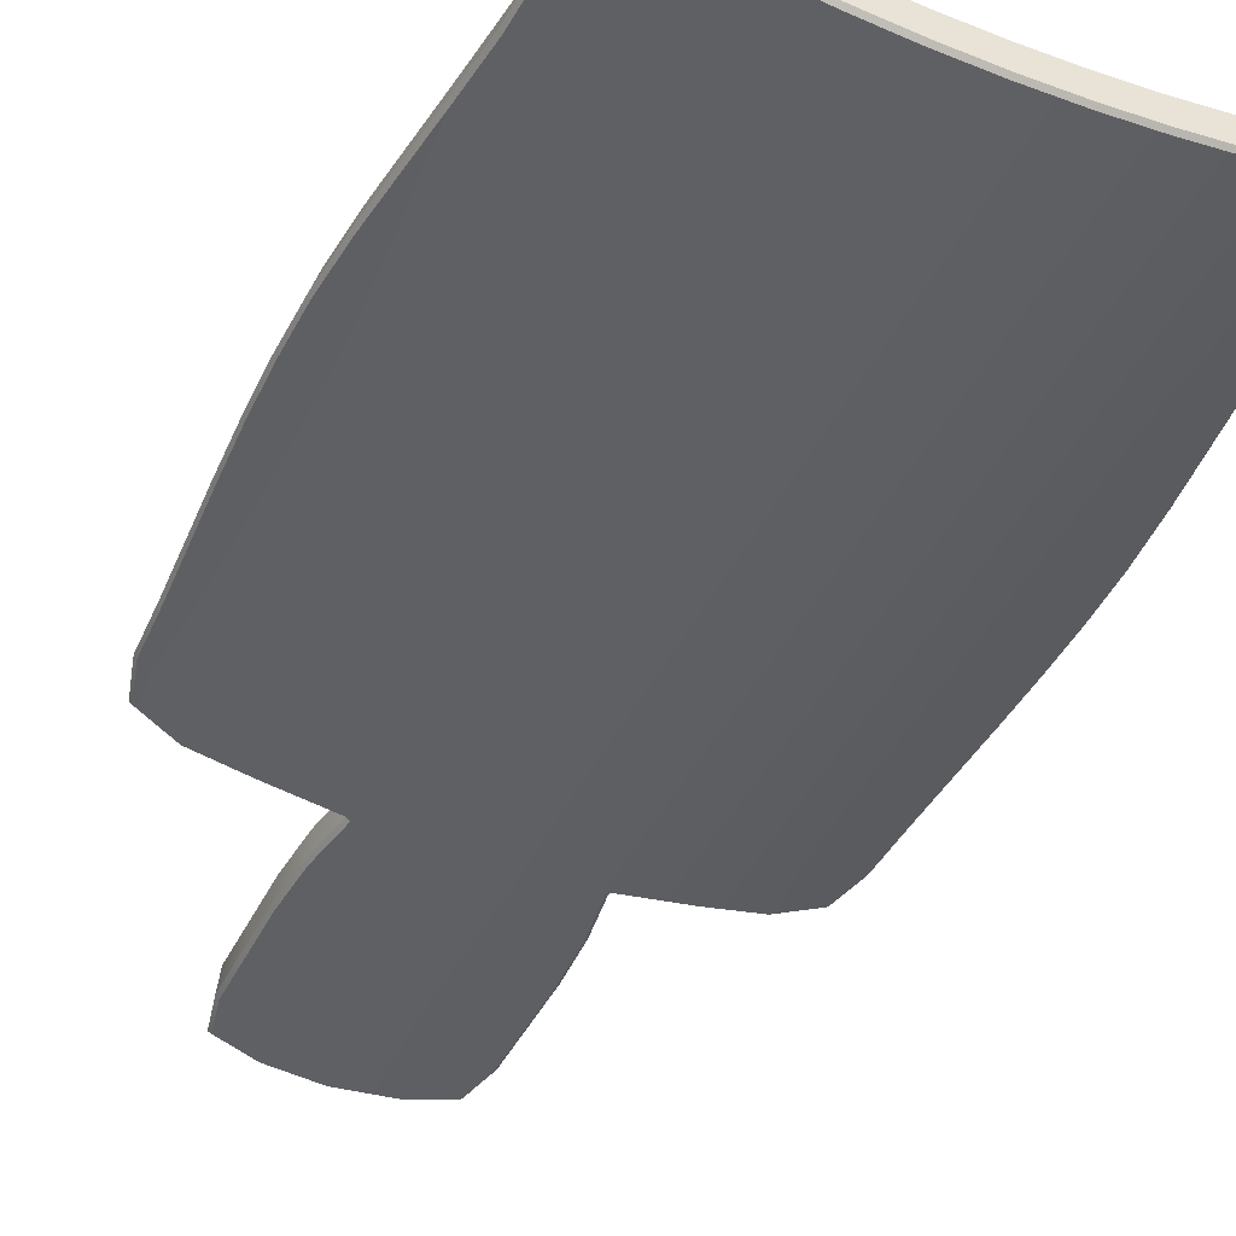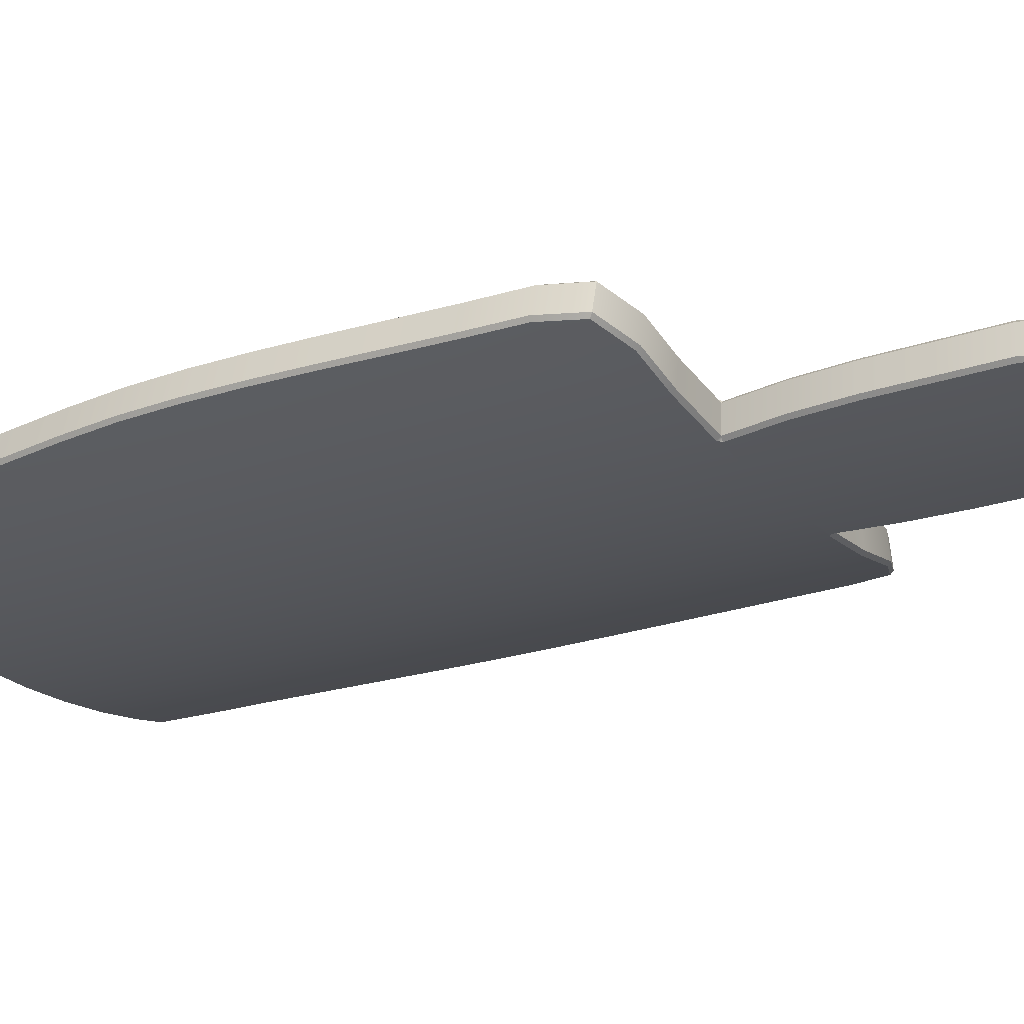
<metadata>
{"format":"obj","ext":"obj","renderer":"f3d","projection":"perspective","resolution":1024,"background":"white","views":[{"elev":-43.0,"azim":-24.6,"up":"+Z"},{"elev":-23.9,"azim":119.7,"up":"+Z"}]}
</metadata>
<code>
g default
v 107.8 614.6 409.5
v 119.5 614.6 409.1
v 131.1 614.6 409.5
v 107.8 602.5 409.5
v 119.5 602.5 409.1
v 131.1 602.5 409.5
v 107.8 590.5 409.5
v 119.5 590.5 409.1
v 131.1 590.5 409.5
v 107.8 578.4 409.5
v 119.5 578.4 409.1
v 131.1 578.4 409.5
v 107.8 566.4 409.5
v 119.5 566.4 409.1
v 131.1 566.4 409.5
v 73.2 554.4 414.3
v 84.67 554.4 412
v 96.23 554.4 410.4
v 107.8 554.4 409.5
v 119.5 554.4 409.1
v 131.1 554.4 409.5
v 142.7 554.4 410.4
v 154.2 554.4 412
v 165.7 554.4 414.3
v 72.83 542.3 414.3
v 84.39 542.3 412.1
v 96.08 542.3 410.4
v 107.8 542.3 409.5
v 119.5 542.3 409.1
v 131.1 542.3 409.5
v 142.8 542.3 410.4
v 154.5 542.3 412.1
v 166.1 542.3 414.3
v 72.28 530.3 414.5
v 83.93 530.3 412.1
v 95.77 530.3 410.5
v 107.7 530.3 409.5
v 119.5 530.3 409.1
v 131.2 530.3 409.5
v 143.1 530.3 410.5
v 155 530.3 412.1
v 166.6 530.3 414.5
v 71.72 518.2 414.6
v 83.45 518.2 412.2
v 95.41 518.2 410.5
v 107.4 518.2 409.5
v 119.5 518.2 409.1
v 131.5 518.2 409.5
v 143.5 518.2 410.5
v 155.5 518.2 412.2
v 167.2 518.2 414.6
v 71.31 506.2 414.7
v 83.09 506.2 412.3
v 95.13 506.2 410.6
v 107.3 506.2 409.5
v 119.5 506.2 409.1
v 131.6 506.2 409.5
v 143.8 506.2 410.6
v 155.8 506.2 412.3
v 167.6 506.2 414.7
v 71.16 494.2 414.7
v 82.95 494.2 412.3
v 95.02 494.2 410.6
v 107.2 494.2 409.5
v 119.5 494.2 409.1
v 131.7 494.2 409.5
v 143.9 494.2 410.6
v 156 494.2 412.3
v 167.7 494.2 414.7
v 71.45 482.1 414.7
v 83.15 482.1 412.3
v 95.13 482.1 410.5
v 107.3 482.1 409.5
v 119.5 482.1 409.1
v 131.6 482.1 409.5
v 143.8 482.1 410.5
v 155.7 482.1 412.3
v 167.5 482.1 414.7
v 72.4 470.1 414.4
v 83.93 470.1 412.1
v 95.63 470.1 410.5
v 107.5 470.1 409.5
v 119.5 470.1 409.1
v 131.4 470.1 409.5
v 143.3 470.1 410.5
v 155 470.1 412.1
v 166.5 470.1 414.4
v 73.73 458 414.1
v 85.07 458 412
v 96.46 458 410.4
v 107.9 458 409.5
v 119.5 458 409.1
v 131 458 409.5
v 142.4 458 410.4
v 153.8 458 412
v 165.2 458 414.1
v 75.06 446 413.9
v 86.21 446 411.8
v 97.29 446 410.3
v 108.4 446 409.4
v 119.5 446 409.1
v 130.5 446 409.4
v 141.6 446 410.3
v 152.7 446 411.8
v 163.8 446 413.9
v 76.01 434 413.7
v 86.99 434 411.7
v 97.82 434 410.3
v 108.7 434 409.4
v 119.5 434 409.1
v 130.2 434 409.4
v 141.1 434 410.3
v 151.9 434 411.7
v 162.9 434 413.7
v 76.31 421.9 413.6
v 87.21 421.9 411.6
v 97.97 421.9 410.2
v 108.8 421.9 409.4
v 119.5 421.9 409.1
v 130.1 421.9 409.4
v 140.9 421.9 410.2
v 151.7 421.9 411.6
v 162.6 421.9 413.6
v 108.2 614.6 416.7
v 119.5 614.6 416.4
v 130.7 614.6 416.7
v 108.2 602.5 416.7
v 119.5 602.5 416.4
v 130.7 602.5 416.7
v 108.2 590.5 416.7
v 119.5 590.5 416.4
v 130.7 590.5 416.7
v 108.2 578.4 416.7
v 119.5 578.4 416.4
v 130.7 578.4 416.7
v 108.2 566.4 416.7
v 119.5 566.4 416.4
v 130.7 566.4 416.7
v 74.78 554.4 421.3
v 85.86 554.4 419.2
v 97.03 554.4 417.6
v 108.2 554.4 416.7
v 119.5 554.4 416.4
v 130.7 554.4 416.7
v 141.9 554.4 417.6
v 153 554.4 419.2
v 164.1 554.4 421.3
v 74.42 542.3 421.4
v 85.59 542.3 419.2
v 96.89 542.3 417.6
v 108.2 542.3 416.7
v 119.5 542.3 416.4
v 130.7 542.3 416.7
v 142 542.3 417.6
v 153.3 542.3 419.2
v 164.5 542.3 421.4
v 73.9 530.3 421.5
v 85.15 530.3 419.3
v 96.58 530.3 417.7
v 108.1 530.3 416.7
v 119.5 530.3 416.4
v 130.8 530.3 416.7
v 142.3 530.3 417.7
v 153.8 530.3 419.3
v 165 530.3 421.5
v 73.36 518.2 421.7
v 84.68 518.2 419.4
v 96.23 518.2 417.7
v 107.8 518.2 416.7
v 119.5 518.2 416.4
v 131.1 518.2 416.7
v 142.7 518.2 417.7
v 154.2 518.2 419.4
v 165.5 518.2 421.7
v 72.96 506.2 421.8
v 84.33 506.2 419.4
v 95.96 506.2 417.8
v 107.7 506.2 416.7
v 119.5 506.2 416.4
v 131.2 506.2 416.7
v 142.9 506.2 417.8
v 154.6 506.2 419.4
v 165.9 506.2 421.8
v 72.81 494.2 421.8
v 84.2 494.2 419.5
v 95.86 494.2 417.8
v 107.6 494.2 416.7
v 119.5 494.2 416.4
v 131.3 494.2 416.7
v 143 494.2 417.8
v 154.7 494.2 419.5
v 166.1 494.2 421.8
v 73.09 482.1 421.7
v 84.4 482.1 419.4
v 95.96 482.1 417.7
v 107.7 482.1 416.7
v 119.5 482.1 416.4
v 131.2 482.1 416.7
v 142.9 482.1 417.7
v 154.5 482.1 419.4
v 165.8 482.1 421.7
v 74.01 470.1 421.5
v 85.15 470.1 419.3
v 96.45 470.1 417.7
v 107.9 470.1 416.7
v 119.5 470.1 416.4
v 131 470.1 416.7
v 142.5 470.1 417.7
v 153.8 470.1 419.3
v 164.9 470.1 421.5
v 75.3 458 421.2
v 86.25 458 419.1
v 97.25 458 417.6
v 108.3 458 416.7
v 119.5 458 416.4
v 130.6 458 416.7
v 141.7 458 417.6
v 152.7 458 419.1
v 163.6 458 421.2
v 76.58 446 420.9
v 87.35 446 418.9
v 98.05 446 417.5
v 108.8 446 416.7
v 119.5 446 416.4
v 130.1 446 416.7
v 140.9 446 417.5
v 151.6 446 418.9
v 162.3 446 420.9
v 77.5 434 420.7
v 88.1 434 418.8
v 98.56 434 417.5
v 109 434 416.7
v 119.5 434 416.4
v 129.9 434 416.7
v 140.3 434 417.5
v 150.8 434 418.8
v 161.4 434 420.7
v 77.79 421.9 420.7
v 88.32 421.9 418.8
v 98.71 421.9 417.5
v 109.1 421.9 416.7
v 119.5 421.9 416.4
v 129.8 421.9 416.7
v 140.2 421.9 417.5
v 150.6 421.9 418.8
v 161.1 421.9 420.7
v 98.81 622.9 410.2
v 98.27 623.5 410.9
v 107.8 625.9 409.5
v 107.9 626.6 410.2
v 96.95 614.5 410.4
v 96.31 614.6 411.1
v 119.5 627 409.1
v 119.5 627.7 409.9
v 131.1 625.9 409.5
v 131 626.6 410.2
v 140.1 622.9 410.2
v 140.6 623.5 410.9
v 142 614.5 410.4
v 142.6 614.6 411.1
v 96.95 602.5 410.4
v 96.31 602.5 411.1
v 142 602.5 410.4
v 142.6 602.5 411.1
v 96.95 590.5 410.4
v 96.31 590.5 411.1
v 142 590.5 410.4
v 142.6 590.5 411.1
v 97.67 578.5 410.3
v 97.03 578.4 411.1
v 141.2 578.5 410.3
v 141.9 578.4 411.1
v 98.82 566.8 410.9
v 99.49 566.7 410.1
v 98.61 566.1 410.2
v 140.1 566.8 410.9
v 140.3 566.1 410.2
v 139.4 566.7 410.1
v 64.88 562.7 416.3
v 64.49 563.3 417.2
v 73.29 565.7 414.2
v 73.45 566.4 414.9
v 62.59 554.3 416.9
v 62.09 554.4 417.8
v 84.71 565.7 412
v 84.82 566.4 412.7
v 154.2 565.7 412
v 154.1 566.4 412.7
v 165.6 565.7 414.2
v 165.5 566.4 414.9
v 174 562.7 416.3
v 174.4 563.3 417.2
v 176.3 554.3 416.9
v 176.8 554.4 417.8
v 62.2 542.3 417.1
v 61.7 542.3 417.9
v 176.7 542.3 417.1
v 177.2 542.3 417.9
v 61.63 530.3 417.2
v 61.13 530.3 418.1
v 177.3 530.3 417.2
v 177.8 530.3 418.1
v 61.05 518.2 417.4
v 60.55 518.2 418.3
v 177.9 518.2 417.4
v 178.3 518.2 418.3
v 60.62 506.2 417.5
v 60.13 506.2 418.4
v 178.3 506.2 417.5
v 178.8 506.2 418.4
v 60.46 494.2 417.6
v 59.97 494.2 418.4
v 178.4 494.2 417.6
v 178.9 494.2 418.4
v 60.78 482.2 417.5
v 60.29 482.1 418.3
v 178.1 482.2 417.5
v 178.6 482.1 418.3
v 61.76 470.2 417.2
v 61.27 470.1 418.1
v 177.1 470.2 417.2
v 177.6 470.1 418.1
v 63.15 458 416.8
v 62.64 458 417.7
v 175.8 458 416.8
v 176.3 458 417.7
v 64.54 446 416.4
v 64.02 446 417.3
v 174.4 446 416.4
v 174.9 446 417.3
v 65.84 434 416.1
v 65.32 434 416.9
v 173.1 434 416.1
v 173.6 434 416.9
v 66.47 422 415.9
v 65.96 421.9 416.8
v 172.4 422 415.9
v 172.9 421.9 416.8
v 67.98 410.6 415.5
v 67.55 409.9 416.4
v 170.9 410.6 415.5
v 171.4 409.9 416.4
v 76.11 410.6 413.6
v 76.24 409.9 414.3
v 87.03 410.6 411.6
v 87.13 409.9 412.4
v 97.83 410.6 410.3
v 97.89 409.9 411
v 108.7 410.6 409.4
v 108.7 409.9 410.1
v 119.5 410.6 409.1
v 119.5 409.9 409.9
v 130.2 410.6 409.4
v 130.2 409.9 410.1
v 141.1 410.6 410.3
v 141 409.9 411
v 151.9 410.6 411.6
v 151.8 409.9 412.4
v 162.8 410.6 413.6
v 162.7 409.9 414.3
v 99.53 622.9 417.4
v 98.86 623.5 416.7
v 108.2 626.6 416
v 108.2 625.9 416.7
v 97.73 614.5 417.6
v 96.95 614.6 416.9
v 119.5 627.7 415.7
v 119.5 627 416.4
v 130.7 626.6 416
v 130.7 625.9 416.7
v 140 623.5 416.7
v 139.4 622.9 417.4
v 142 614.6 416.9
v 141.2 614.5 417.6
v 97.73 602.5 417.6
v 96.95 602.5 416.9
v 142 602.5 416.9
v 141.2 602.5 417.6
v 97.73 590.5 417.6
v 96.95 590.5 416.9
v 142 590.5 416.9
v 141.2 590.5 417.6
v 98.42 578.5 417.5
v 97.65 578.4 416.9
v 141.2 578.4 416.9
v 140.5 578.5 417.5
v 99.32 566.1 417.4
v 100.2 566.7 417.3
v 99.39 566.8 416.7
v 139.5 566.8 416.7
v 138.7 566.7 417.3
v 139.6 566.1 417.4
v 66.76 562.7 423.3
v 66.01 563.3 422.8
v 74.71 566.4 420.6
v 74.87 565.7 421.3
v 64.55 554.3 423.9
v 63.68 554.4 423.4
v 85.78 566.4 418.5
v 85.9 565.7 419.2
v 153.1 566.4 418.5
v 153 565.7 419.2
v 164.2 566.4 420.6
v 164 565.7 421.3
v 172.9 563.3 422.8
v 172.1 562.7 423.3
v 175.2 554.4 423.4
v 174.4 554.3 423.9
v 64.17 542.3 424
v 63.29 542.3 423.5
v 175.6 542.3 423.5
v 174.7 542.3 424
v 63.62 530.3 424.2
v 62.74 530.3 423.7
v 176.2 530.3 423.7
v 175.3 530.3 424.2
v 63.06 518.2 424.4
v 62.18 518.2 423.9
v 176.7 518.2 423.9
v 175.8 518.2 424.4
v 62.64 506.2 424.5
v 61.76 506.2 424
v 177.1 506.2 424
v 176.3 506.2 424.5
v 62.49 494.2 424.5
v 61.61 494.2 424
v 177.3 494.2 424
v 176.4 494.2 424.5
v 62.8 482.2 424.4
v 61.92 482.1 423.9
v 177 482.1 423.9
v 176.1 482.2 424.4
v 63.75 470.2 424.2
v 62.88 470.1 423.7
v 176 470.1 423.7
v 175.2 470.2 424.2
v 65.08 458 423.8
v 64.21 458 423.3
v 174.7 458 423.3
v 173.8 458 423.8
v 66.42 446 423.4
v 65.55 446 422.9
v 173.3 446 422.9
v 172.5 446 423.4
v 67.68 434 423.1
v 66.82 434 422.6
v 172.1 434 422.6
v 171.2 434 423.1
v 68.29 422 422.9
v 67.43 421.9 422.4
v 171.5 421.9 422.4
v 170.6 422 422.9
v 77.59 410.6 420.7
v 77.44 409.9 420
v 68.98 409.9 422
v 69.76 410.6 422.5
v 88.14 410.6 418.8
v 88.02 409.9 418.1
v 98.57 410.6 417.5
v 98.49 409.9 416.8
v 109 410.6 416.7
v 109 409.9 415.9
v 119.5 410.6 416.4
v 119.5 409.9 415.7
v 129.9 410.6 416.7
v 129.9 409.9 415.9
v 140.3 410.6 417.5
v 140.4 409.9 416.8
v 150.8 410.6 418.8
v 150.9 409.9 418.1
v 161.3 410.6 420.7
v 161.5 409.9 420
v 169.9 409.9 422
v 169.1 410.6 422.5
g Target_Model_GEO_007
f 124 127 128 125
f 125 128 129 126
f 127 130 131 128
f 128 131 132 129
f 130 133 134 131
f 131 134 135 132
f 133 136 137 134
f 134 137 138 135
f 136 142 143 137
f 137 143 144 138
f 138 144 145 392 391
f 139 148 149 140
f 140 149 150 141
f 141 150 151 142
f 142 151 152 143
f 143 152 153 144
f 144 153 154 145
f 145 154 155 146
f 146 155 156 147
f 148 157 158 149
f 149 158 159 150
f 150 159 160 151
f 151 160 161 152
f 152 161 162 153
f 153 162 163 154
f 154 163 164 155
f 155 164 165 156
f 157 166 167 158
f 158 167 168 159
f 159 168 169 160
f 160 169 170 161
f 161 170 171 162
f 162 171 172 163
f 163 172 173 164
f 164 173 174 165
f 166 175 176 167
f 167 176 177 168
f 168 177 178 169
f 169 178 179 170
f 170 179 180 171
f 171 180 181 172
f 172 181 182 173
f 173 182 183 174
f 175 184 185 176
f 176 185 186 177
f 177 186 187 178
f 178 187 188 179
f 179 188 189 180
f 180 189 190 181
f 181 190 191 182
f 182 191 192 183
f 184 193 194 185
f 185 194 195 186
f 186 195 196 187
f 187 196 197 188
f 188 197 198 189
f 189 198 199 190
f 190 199 200 191
f 191 200 201 192
f 193 202 203 194
f 194 203 204 195
f 195 204 205 196
f 196 205 206 197
f 197 206 207 198
f 198 207 208 199
f 199 208 209 200
f 200 209 210 201
f 202 211 212 203
f 203 212 213 204
f 204 213 214 205
f 205 214 215 206
f 206 215 216 207
f 207 216 217 208
f 208 217 218 209
f 209 218 219 210
f 211 220 221 212
f 212 221 222 213
f 213 222 223 214
f 214 223 224 215
f 215 224 225 216
f 216 225 226 217
f 217 226 227 218
f 218 227 228 219
f 220 229 230 221
f 221 230 231 222
f 222 231 232 223
f 223 232 233 224
f 224 233 234 225
f 225 234 235 226
f 226 235 236 227
f 227 236 237 228
f 229 238 239 230
f 230 239 240 231
f 231 240 241 232
f 232 241 242 233
f 233 242 243 234
f 234 243 244 235
f 235 244 245 236
f 236 245 246 237
f 1 2 5 4
f 2 3 6 5
f 4 5 8 7
f 5 6 9 8
f 7 8 11 10
f 8 9 12 11
f 10 11 14 13
f 11 12 15 14
f 13 14 20 19
f 14 15 21 20
f 15 278 277 22 21
f 16 17 26 25
f 17 18 27 26
f 18 19 28 27
f 19 20 29 28
f 20 21 30 29
f 21 22 31 30
f 22 23 32 31
f 23 24 33 32
f 25 26 35 34
f 26 27 36 35
f 27 28 37 36
f 28 29 38 37
f 29 30 39 38
f 30 31 40 39
f 31 32 41 40
f 32 33 42 41
f 34 35 44 43
f 35 36 45 44
f 36 37 46 45
f 37 38 47 46
f 38 39 48 47
f 39 40 49 48
f 40 41 50 49
f 41 42 51 50
f 43 44 53 52
f 44 45 54 53
f 45 46 55 54
f 46 47 56 55
f 47 48 57 56
f 48 49 58 57
f 49 50 59 58
f 50 51 60 59
f 52 53 62 61
f 53 54 63 62
f 54 55 64 63
f 55 56 65 64
f 56 57 66 65
f 57 58 67 66
f 58 59 68 67
f 59 60 69 68
f 61 62 71 70
f 62 63 72 71
f 63 64 73 72
f 64 65 74 73
f 65 66 75 74
f 66 67 76 75
f 67 68 77 76
f 68 69 78 77
f 70 71 80 79
f 71 72 81 80
f 72 73 82 81
f 73 74 83 82
f 74 75 84 83
f 75 76 85 84
f 76 77 86 85
f 77 78 87 86
f 79 80 89 88
f 80 81 90 89
f 81 82 91 90
f 82 83 92 91
f 83 84 93 92
f 84 85 94 93
f 85 86 95 94
f 86 87 96 95
f 88 89 98 97
f 89 90 99 98
f 90 91 100 99
f 91 92 101 100
f 92 93 102 101
f 93 94 103 102
f 94 95 104 103
f 95 96 105 104
f 97 98 107 106
f 98 99 108 107
f 99 100 109 108
f 100 101 110 109
f 101 102 111 110
f 102 103 112 111
f 103 104 113 112
f 104 105 114 113
f 106 107 116 115
f 107 108 117 116
f 108 109 118 117
f 109 110 119 118
f 110 111 120 119
f 111 112 121 120
f 112 113 122 121
f 113 114 123 122
f 275 274 13 19 18
f 388 387 141 142 136
f 247 248 250 249
f 248 247 251 252
f 249 250 254 253
f 252 251 261 262
f 253 254 256 255
f 255 256 258 257
f 257 258 260 259
f 259 260 264 263
f 262 261 265 266
f 263 264 268 267
f 266 265 269 270
f 267 268 272 271
f 270 269 274 273
f 271 272 276 278
f 273 275 285 286
f 277 276 288 287
f 279 280 282 281
f 280 279 283 284
f 281 282 286 285
f 284 283 295 296
f 287 288 290 289
f 289 290 292 291
f 291 292 294 293
f 293 294 298 297
f 296 295 299 300
f 297 298 302 301
f 300 299 303 304
f 301 302 306 305
f 304 303 307 308
f 305 306 310 309
f 308 307 311 312
f 309 310 314 313
f 312 311 315 316
f 313 314 318 317
f 316 315 319 320
f 317 318 322 321
f 320 319 323 324
f 321 322 326 325
f 324 323 327 328
f 325 326 330 329
f 328 327 331 332
f 329 330 334 333
f 332 331 335 336
f 333 334 338 337
f 336 335 339 340
f 337 338 342 341
f 340 339 343 344
f 341 342 360 359
f 344 343 345 346
f 346 345 347 348
f 348 347 349 350
f 350 349 351 352
f 352 351 353 354
f 354 353 355 356
f 356 355 357 358
f 358 357 359 360
f 361 362 366 365
f 362 361 364 363
f 363 364 368 367
f 365 366 376 375
f 367 368 370 369
f 369 370 372 371
f 371 372 374 373
f 373 374 378 377
f 375 376 380 379
f 377 378 382 381
f 379 380 384 383
f 381 382 386 385
f 383 384 389 388
f 385 386 391 390
f 387 389 399 400
f 390 392 402 401
f 393 394 398 397
f 394 393 396 395
f 395 396 400 399
f 397 398 410 409
f 401 402 404 403
f 403 404 406 405
f 405 406 408 407
f 407 408 412 411
f 409 410 414 413
f 411 412 416 415
f 413 414 418 417
f 415 416 420 419
f 417 418 422 421
f 419 420 424 423
f 421 422 426 425
f 423 424 428 427
f 425 426 430 429
f 427 428 432 431
f 429 430 434 433
f 431 432 436 435
f 433 434 438 437
f 435 436 440 439
f 437 438 442 441
f 439 440 444 443
f 441 442 446 445
f 443 444 448 447
f 445 446 450 449
f 447 448 452 451
f 449 450 455 456
f 451 452 474 473
f 453 454 458 457
f 454 453 456 455
f 457 458 460 459
f 459 460 462 461
f 461 462 464 463
f 463 464 466 465
f 465 466 468 467
f 467 468 470 469
f 469 470 472 471
f 471 472 473 474
f 361 365 124 364
f 364 124 125 368
f 368 125 126 370
f 370 126 374 372
f 365 375 127 124
f 126 129 378 374
f 375 379 130 127
f 129 132 382 378
f 379 383 133 130
f 132 135 386 382
f 383 388 136 133
f 135 138 391 386
f 393 397 139 396
f 396 139 140 400
f 400 140 141 387
f 402 392 145 146
f 402 146 147 404
f 404 147 408 406
f 397 409 148 139
f 147 156 412 408
f 409 413 157 148
f 156 165 416 412
f 413 417 166 157
f 165 174 420 416
f 417 421 175 166
f 174 183 424 420
f 421 425 184 175
f 183 192 428 424
f 425 429 193 184
f 192 201 432 428
f 429 433 202 193
f 201 210 436 432
f 433 437 211 202
f 210 219 440 436
f 437 441 220 211
f 219 228 444 440
f 441 445 229 220
f 228 237 448 444
f 445 449 238 229
f 237 246 452 448
f 449 456 453 238
f 238 453 457 239
f 239 457 459 240
f 240 459 461 241
f 241 461 463 242
f 242 463 465 243
f 243 465 467 244
f 244 467 469 245
f 245 469 471 246
f 246 471 474 452
f 247 249 1 251
f 249 253 2 1
f 253 255 3 2
f 255 257 259 3
f 251 1 4 261
f 3 259 263 6
f 261 4 7 265
f 6 263 267 9
f 265 7 10 269
f 9 267 271 12
f 269 10 13 274
f 12 271 278 15
f 279 281 16 283
f 281 285 17 16
f 285 275 18 17
f 277 287 23 22
f 287 289 24 23
f 289 291 293 24
f 283 16 25 295
f 24 293 297 33
f 295 25 34 299
f 33 297 301 42
f 299 34 43 303
f 42 301 305 51
f 303 43 52 307
f 51 305 309 60
f 307 52 61 311
f 60 309 313 69
f 311 61 70 315
f 69 313 317 78
f 315 70 79 319
f 78 317 321 87
f 319 79 88 323
f 87 321 325 96
f 323 88 97 327
f 96 325 329 105
f 327 97 106 331
f 105 329 333 114
f 331 106 115 335
f 114 333 337 123
f 335 115 343 339
f 115 116 345 343
f 116 117 347 345
f 117 118 349 347
f 118 119 351 349
f 119 120 353 351
f 120 121 355 353
f 121 122 357 355
f 122 123 359 357
f 123 337 341 359
f 248 362 363 250
f 252 366 362 248
f 250 363 367 254
f 254 367 369 256
f 256 369 371 258
f 258 371 373 260
f 262 376 366 252
f 260 373 377 264
f 266 380 376 262
f 264 377 381 268
f 270 384 380 266
f 268 381 385 272
f 270 273 389 384
f 272 385 390 276
f 280 394 395 282
f 284 398 394 280
f 282 395 399 286
f 286 399 389 273
f 288 276 390 401
f 288 401 403 290
f 290 403 405 292
f 292 405 407 294
f 296 410 398 284
f 294 407 411 298
f 300 414 410 296
f 298 411 415 302
f 304 418 414 300
f 302 415 419 306
f 308 422 418 304
f 306 419 423 310
f 312 426 422 308
f 310 423 427 314
f 316 430 426 312
f 314 427 431 318
f 320 434 430 316
f 318 431 435 322
f 324 438 434 320
f 322 435 439 326
f 328 442 438 324
f 326 439 443 330
f 332 446 442 328
f 330 443 447 334
f 336 450 446 332
f 334 447 451 338
f 344 454 455 340
f 340 455 450 336
f 346 458 454 344
f 348 460 458 346
f 350 462 460 348
f 352 464 462 350
f 354 466 464 352
f 356 468 466 354
f 358 470 468 356
f 360 472 470 358
f 338 451 473 342
f 342 473 472 360
f 273 274 275
f 276 277 278
f 387 388 389
f 390 391 392

</code>
